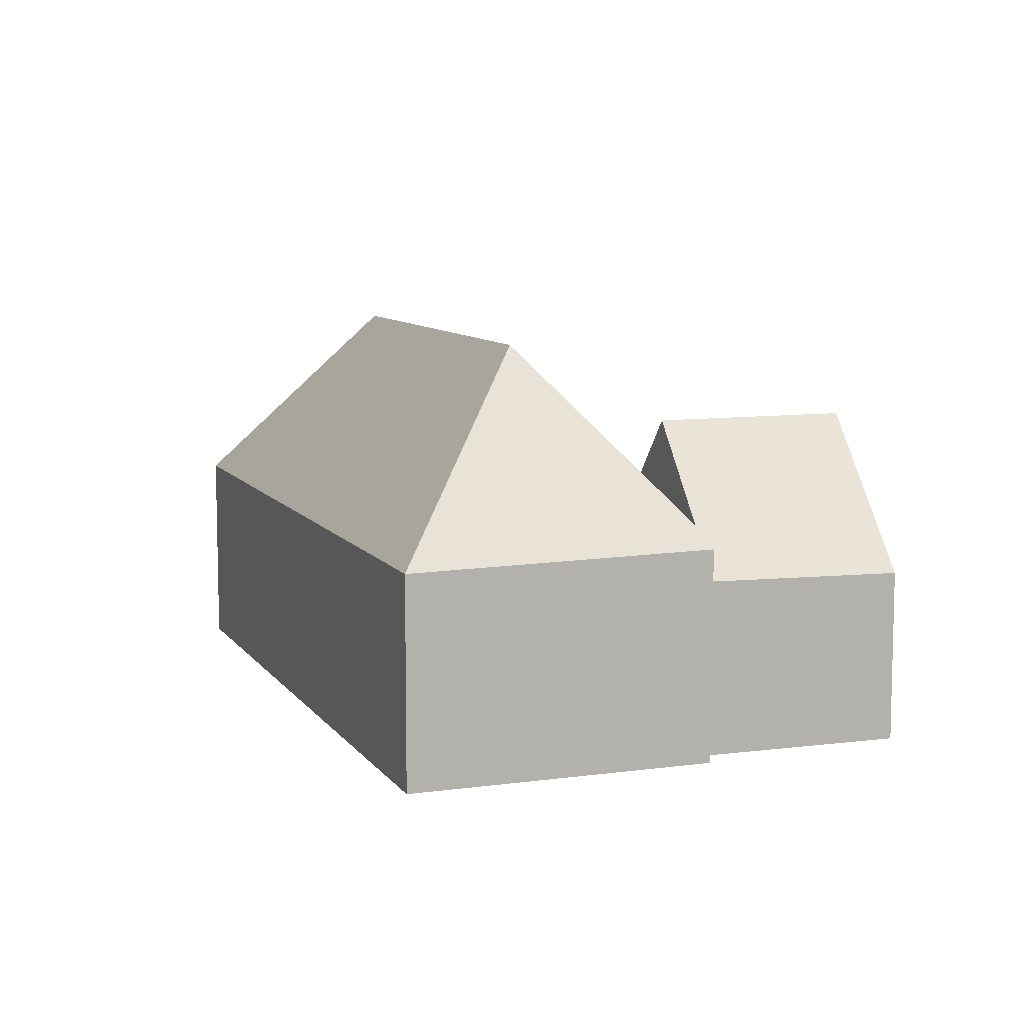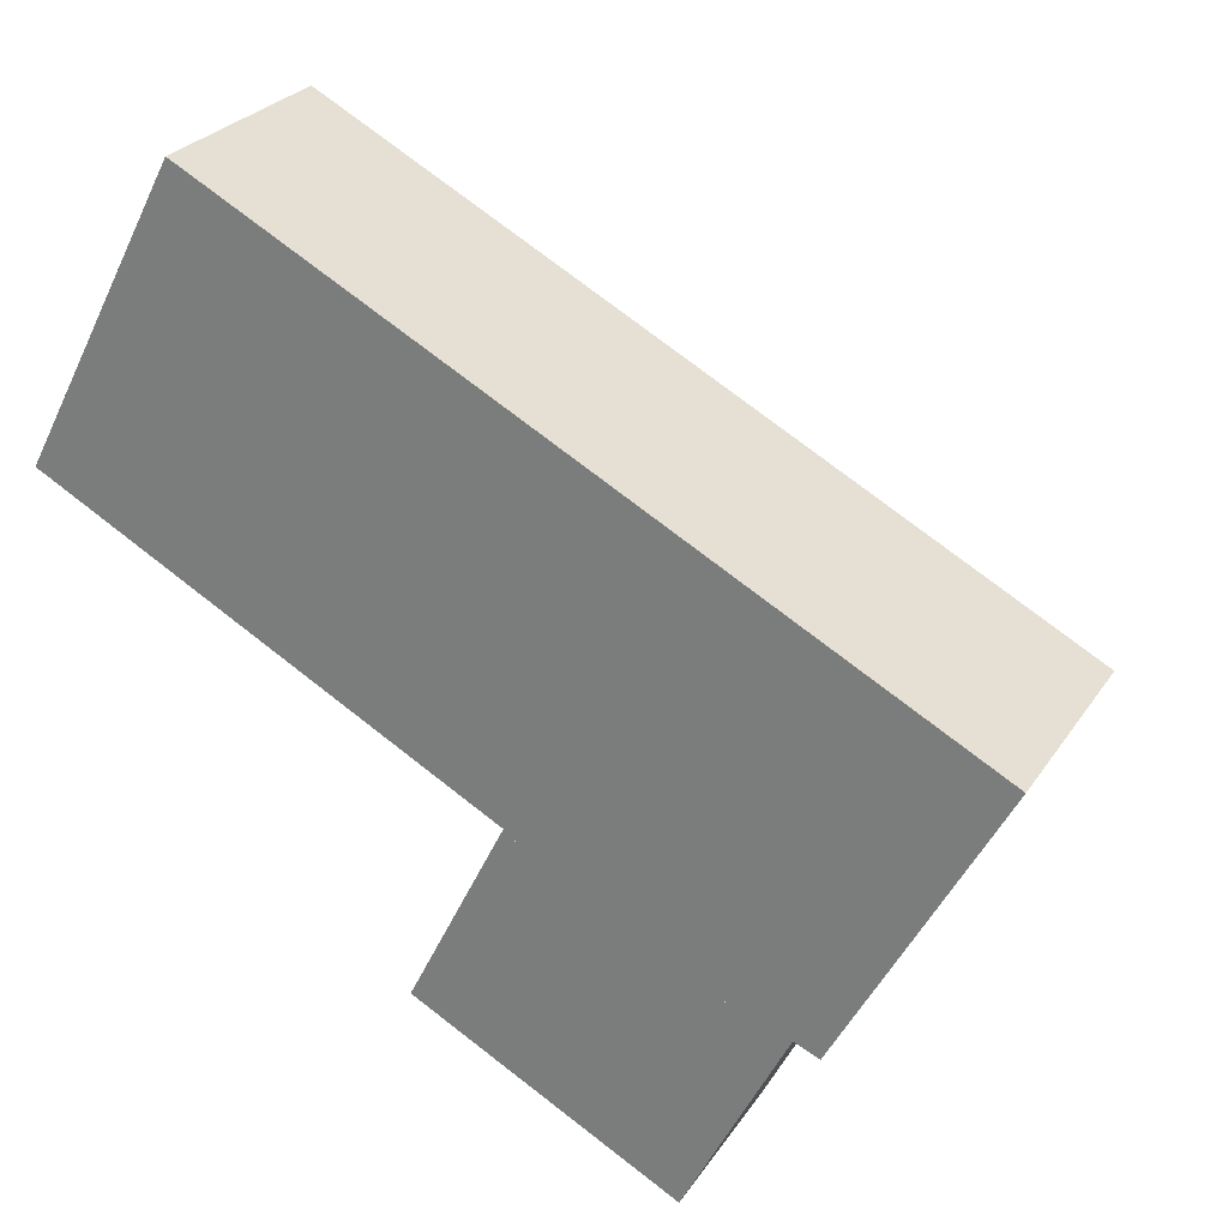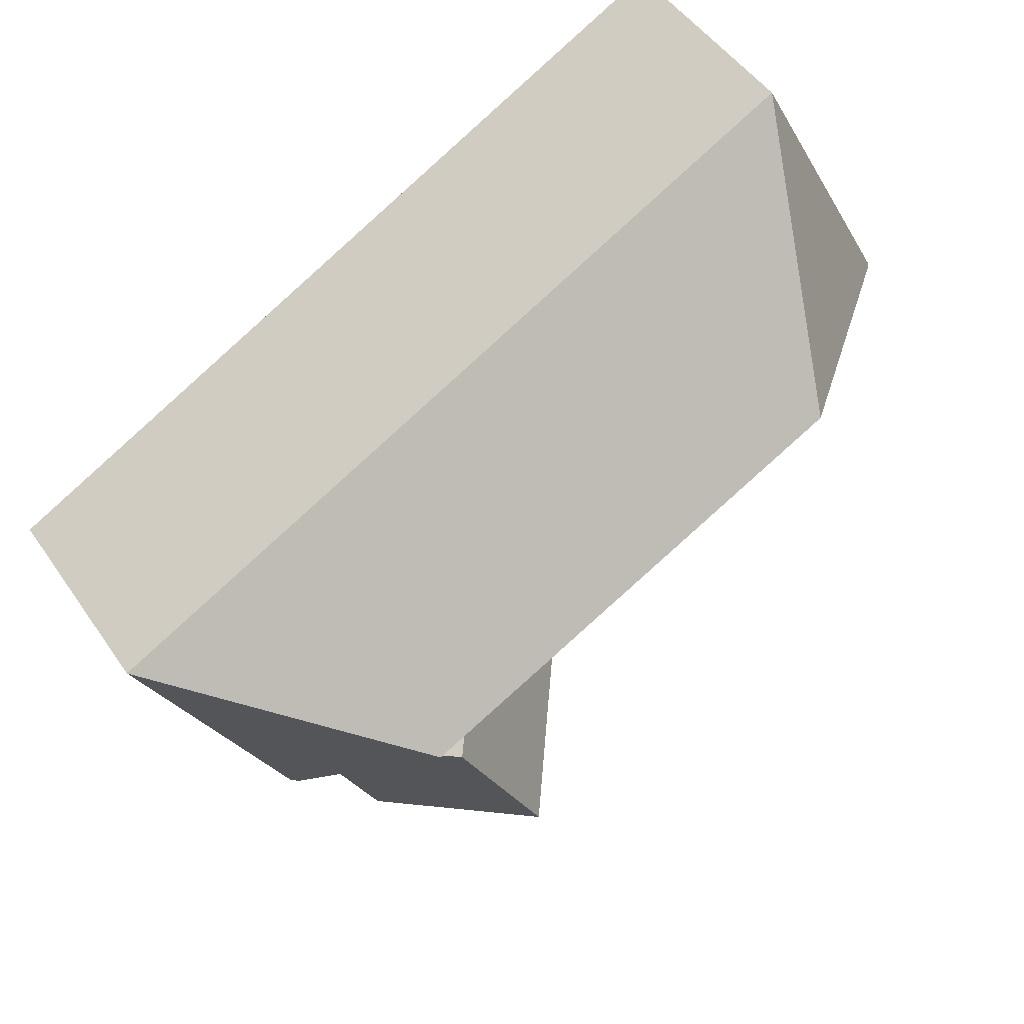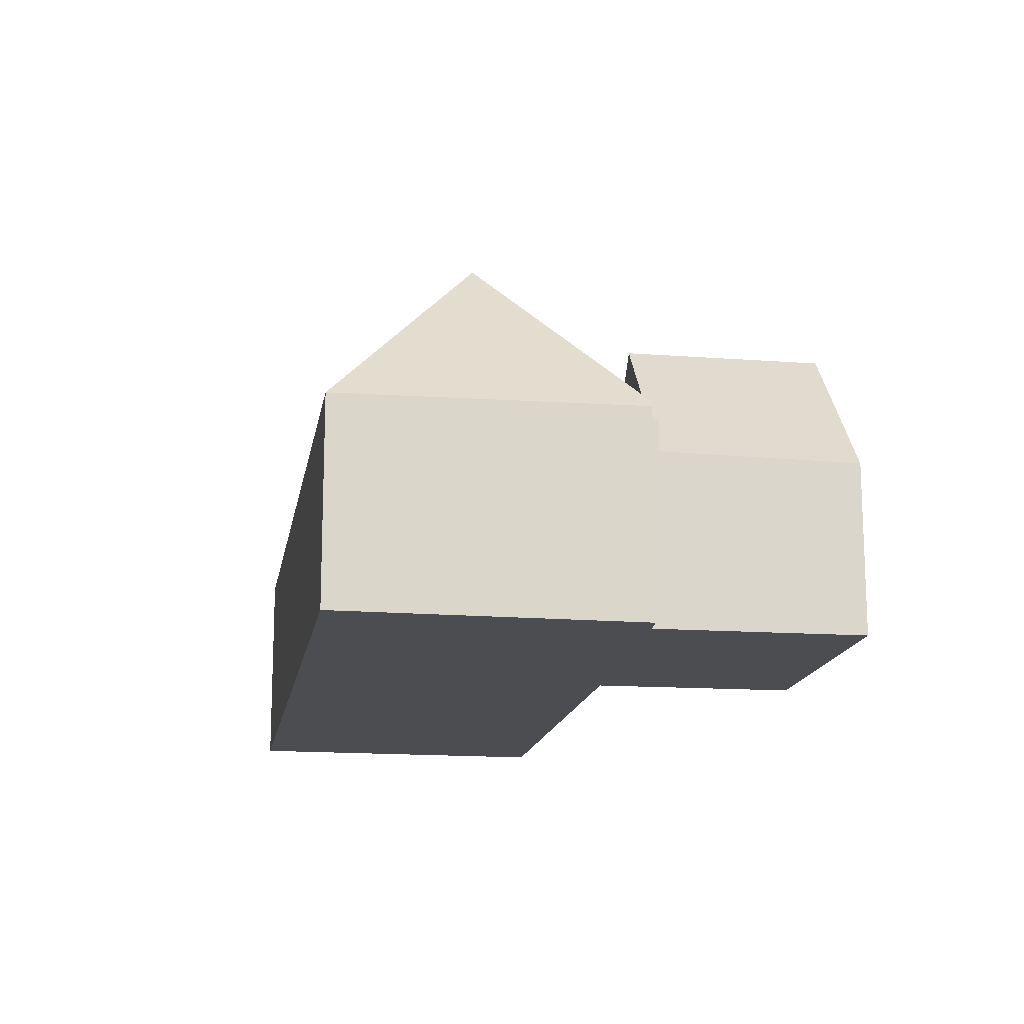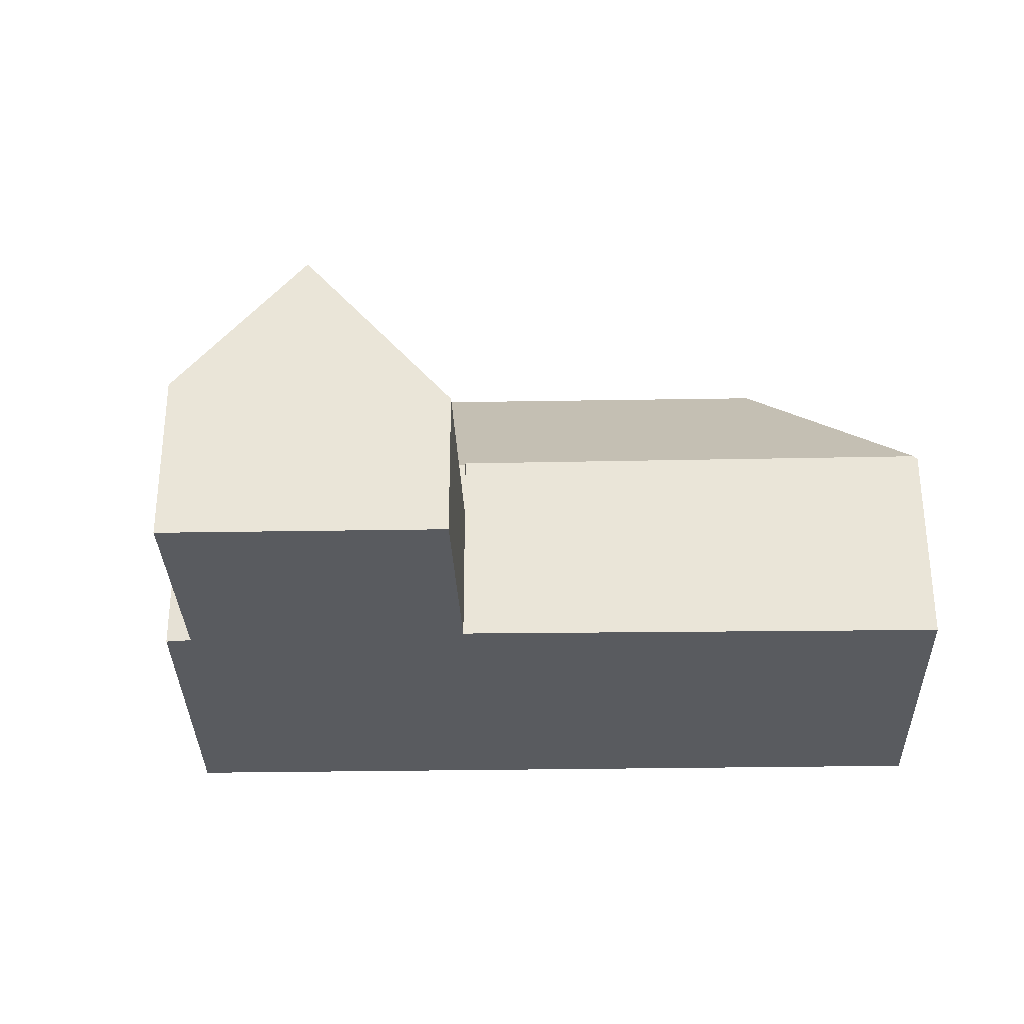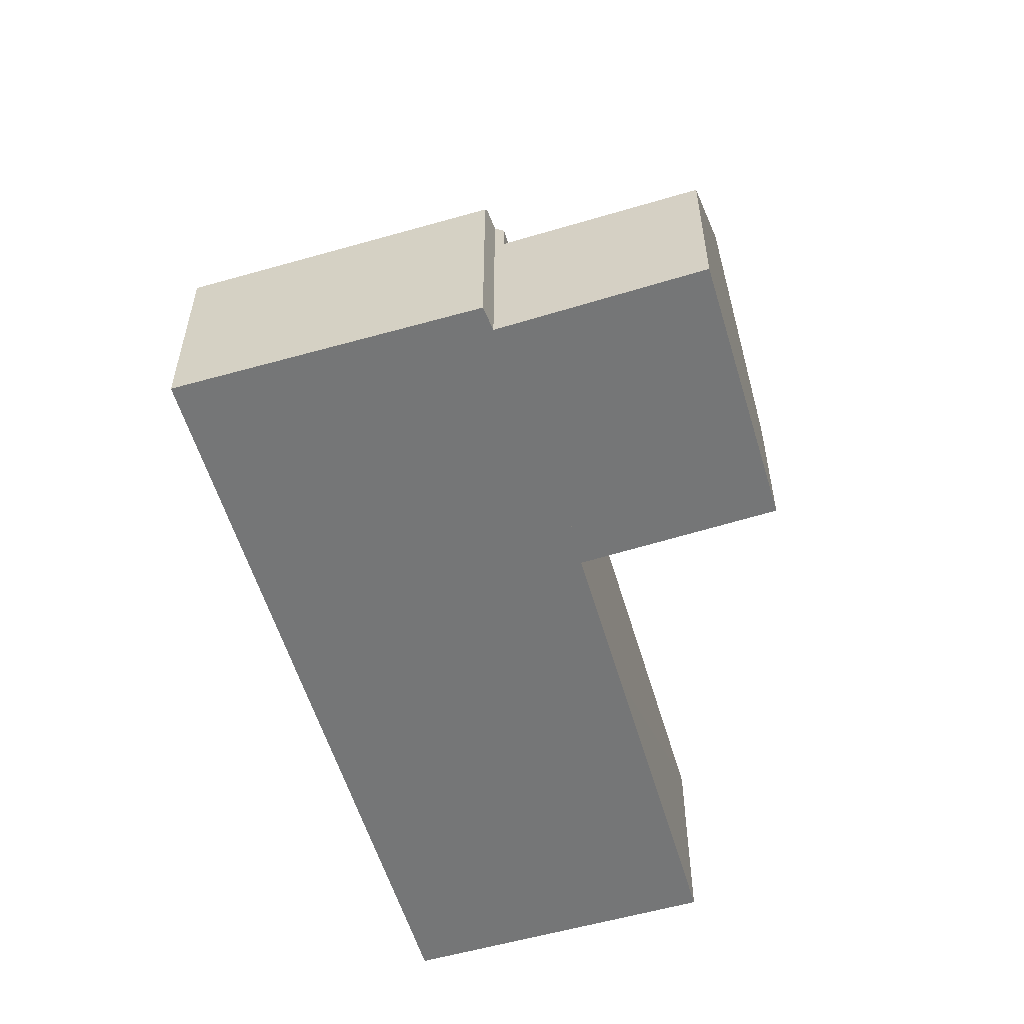
<metadata>
{"format":"obj","ext":"obj","renderer":"f3d","projection":"perspective","resolution":1024,"background":"white","views":[{"elev":8.9,"azim":97.8,"up":"+Y"},{"elev":26.5,"azim":26.1,"up":"+Z"},{"elev":48.3,"azim":147.4,"up":"+Z"},{"elev":-15.6,"azim":108.6,"up":"+Y"},{"elev":-32.2,"azim":-150.7,"up":"+Y"},{"elev":-56.7,"azim":134.6,"up":"+Y"}]}
</metadata>
<code>
v  22.38 6.612 -20.87
v  24.97 7.895 -13.52
v  25.86 6.747 -13.99
v  21.54 12.34 -11.7
v  17.96 12.34 -18.52
v  16.32 5.594 -8.929
v  13.06 6.008 -15.92
v  12.89 5.781 -15.82
v  18.1 7.895 -9.873
v  16.32 5.467e-16 -8.929
v  18.1 6.045e-16 -9.873
v  21.54 7.162e-16 -11.7
v  24.97 8.279e-16 -13.52
v  25.86 8.567e-16 -13.99
v  22.38 1.278e-15 -20.87
v  17.96 1.134e-15 -18.52
v  13.06 9.747e-16 -15.92
v  12.89 9.689e-16 -15.82
v  24.29 15.46 -6.027
v  21.96 8.015 2.222
v  32.64 8.015 -3.446
v  5.736 8.015 10.83
v  19.08 15.46 -3.264
v  8.31 15.46 2.453
v  26.95 8.165 -14.02
v  26.73 8.444 -13.94
v  26.03 8.354 -13.65
v  25.86 7.895 -13.99
v  21.54 7.895 -11.7
v  16.37 8.015 -8.839
v  16.32 7.895 -8.929
v  16.2 8.017 -8.749
v  11.06 8.067 -5.975
v  0.117 8.174 -0.063
v  0 8.015 4.908e-16
v  0.107 8.015 0.203
v  0.131 8.015 0.248
v  5.292 8.015 9.995
v  5.394 8.016 10.19
v  0 0 0
v  0.107 -1.243e-17 0.203
v  5.736 -6.634e-16 10.83
v  0.131 -1.519e-17 0.248
v  5.292 -6.12e-16 9.995
v  5.394 -6.238e-16 10.19
v  16.37 5.412e-16 -8.839
v  21.96 -1.361e-16 2.222
v  32.64 2.11e-16 -3.446
v  26.95 8.587e-16 -14.02
v  26.03 8.358e-16 -13.65
v  26.73 8.533e-16 -13.94
v  16.2 5.357e-16 -8.749
v  11.06 3.659e-16 -5.975
v  0.117 3.858e-18 -0.063
g defaultobject
f 1 2 3
f 2 1 4
f 4 1 5
f 6 7 8
f 7 6 5
f 5 6 4
f 4 6 9
f 9 2 4
f 2 9 6
f 2 6 10
f 2 10 11
f 2 11 12
f 2 12 3
f 3 12 13
f 3 13 14
f 14 1 3
f 1 14 15
f 15 5 1
f 5 15 7
f 7 15 16
f 7 16 17
f 7 17 8
f 8 17 18
f 18 6 8
f 6 18 10
f 14 16 15
f 16 14 13
f 16 13 12
f 16 12 17
f 17 12 11
f 17 11 10
f 17 10 18
f 19 20 21
f 20 19 22
f 22 19 23
f 22 23 24
f 25 19 21
f 19 25 26
f 27 19 26
f 19 27 28
f 19 28 2
f 19 2 29
f 19 29 23
f 23 29 9
f 23 9 30
f 30 9 31
f 30 24 23
f 24 30 32
f 24 32 33
f 24 33 34
f 35 24 34
f 24 35 36
f 24 36 37
f 24 37 38
f 24 38 39
f 24 39 22
f 40 36 35
f 36 40 37
f 37 40 38
f 38 40 39
f 39 40 22
f 22 40 41
f 22 41 42
f 42 41 43
f 42 43 44
f 42 44 45
f 31 46 30
f 46 31 10
f 42 20 22
f 20 42 47
f 20 47 21
f 21 47 48
f 21 49 25
f 49 21 48
f 50 28 27
f 28 50 14
f 25 27 26
f 27 25 50
f 50 25 49
f 50 49 51
f 14 2 28
f 2 14 29
f 29 14 9
f 9 14 31
f 31 14 13
f 31 13 10
f 10 13 12
f 10 12 11
f 46 32 30
f 32 46 33
f 33 46 34
f 34 46 52
f 34 52 53
f 34 53 54
f 34 54 35
f 35 54 40
f 48 51 49
f 51 48 50
f 50 48 13
f 13 48 12
f 12 48 47
f 12 47 11
f 11 47 10
f 10 47 46
f 46 47 52
f 52 47 53
f 53 47 42
f 53 42 54
f 54 42 45
f 54 45 40
f 40 45 43
f 40 43 41
f 43 45 44
f 13 14 50

</code>
